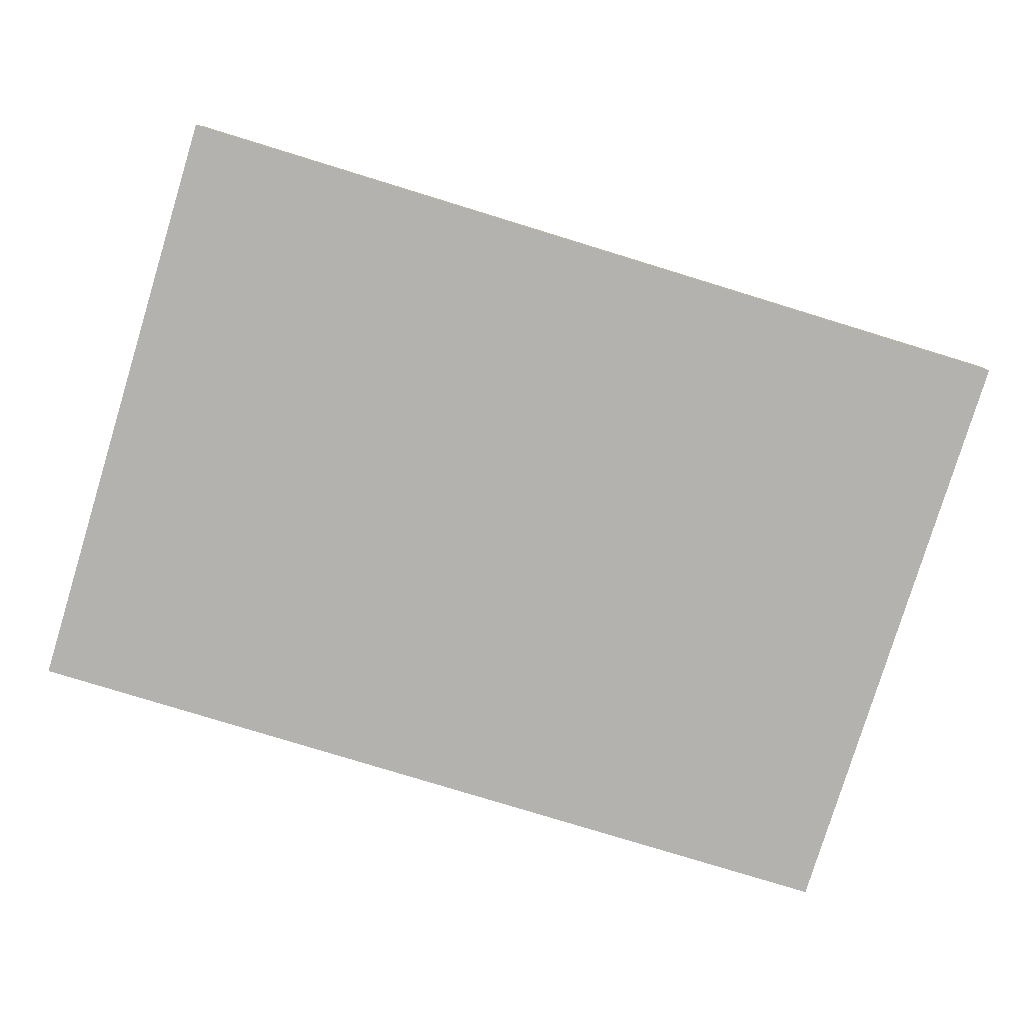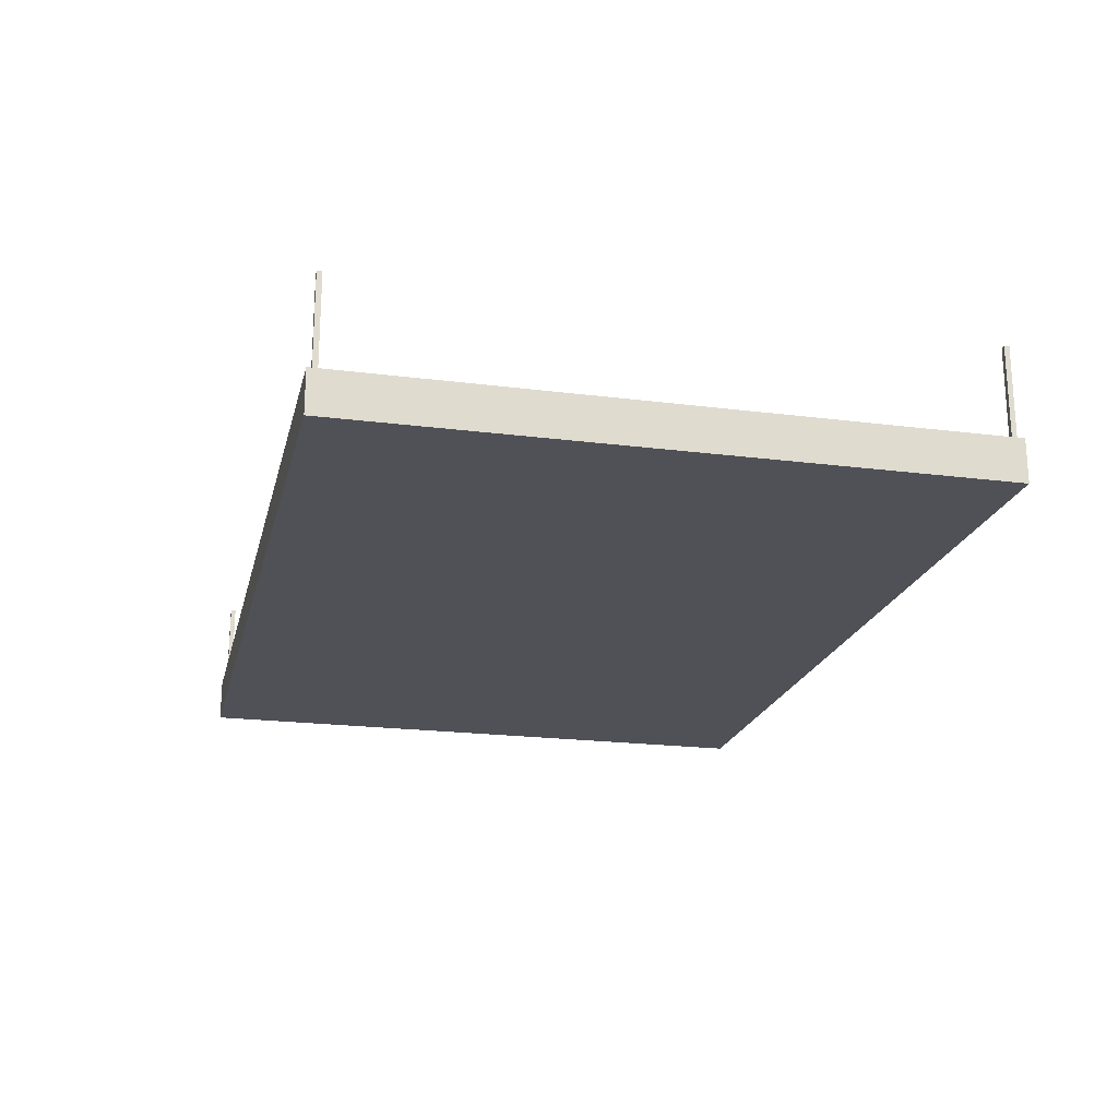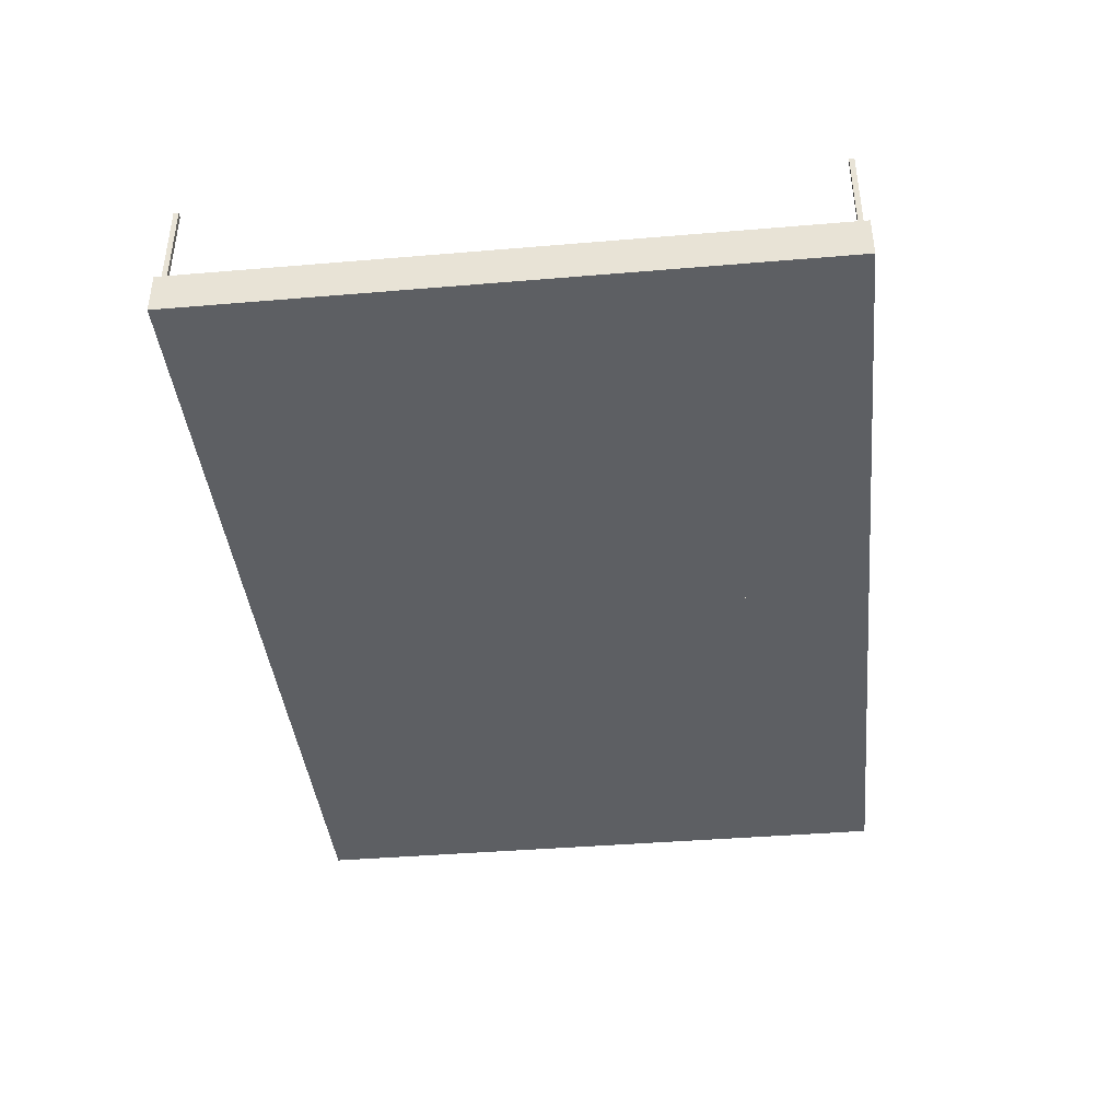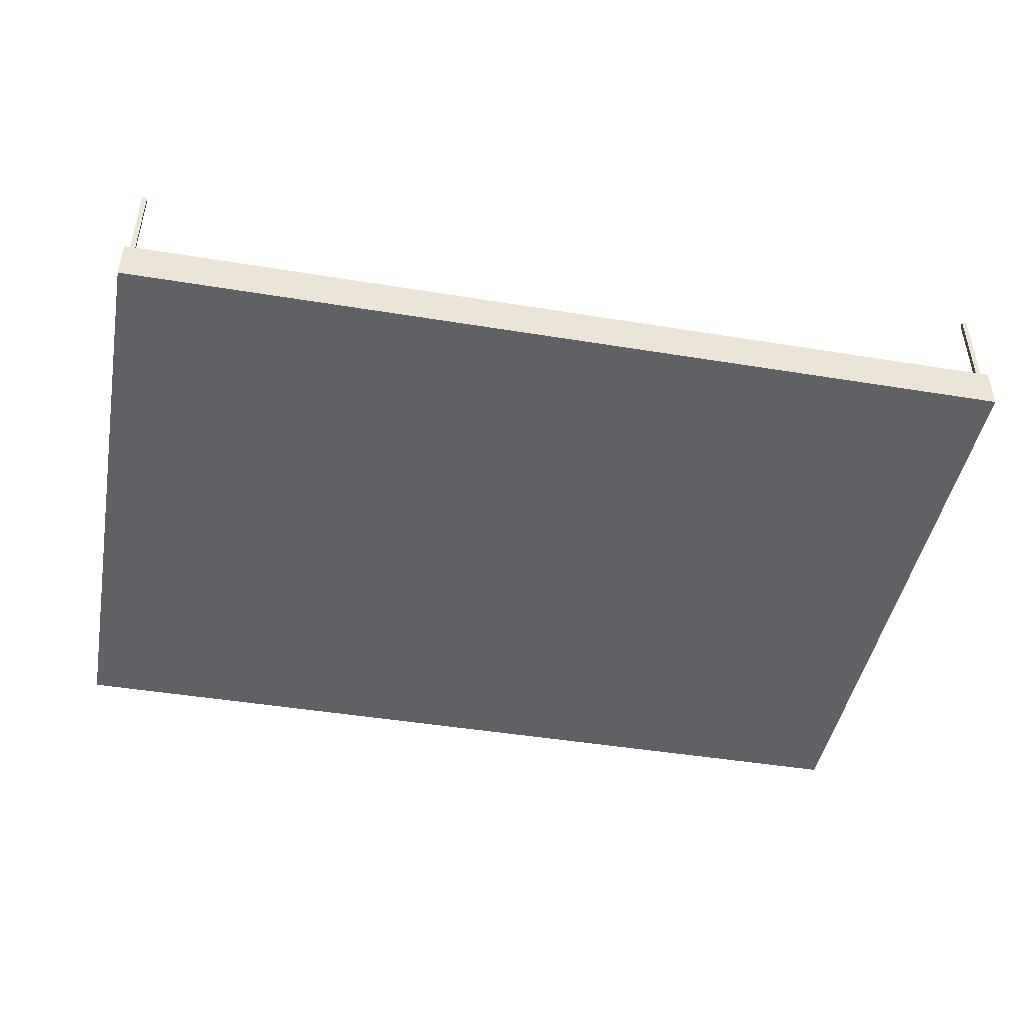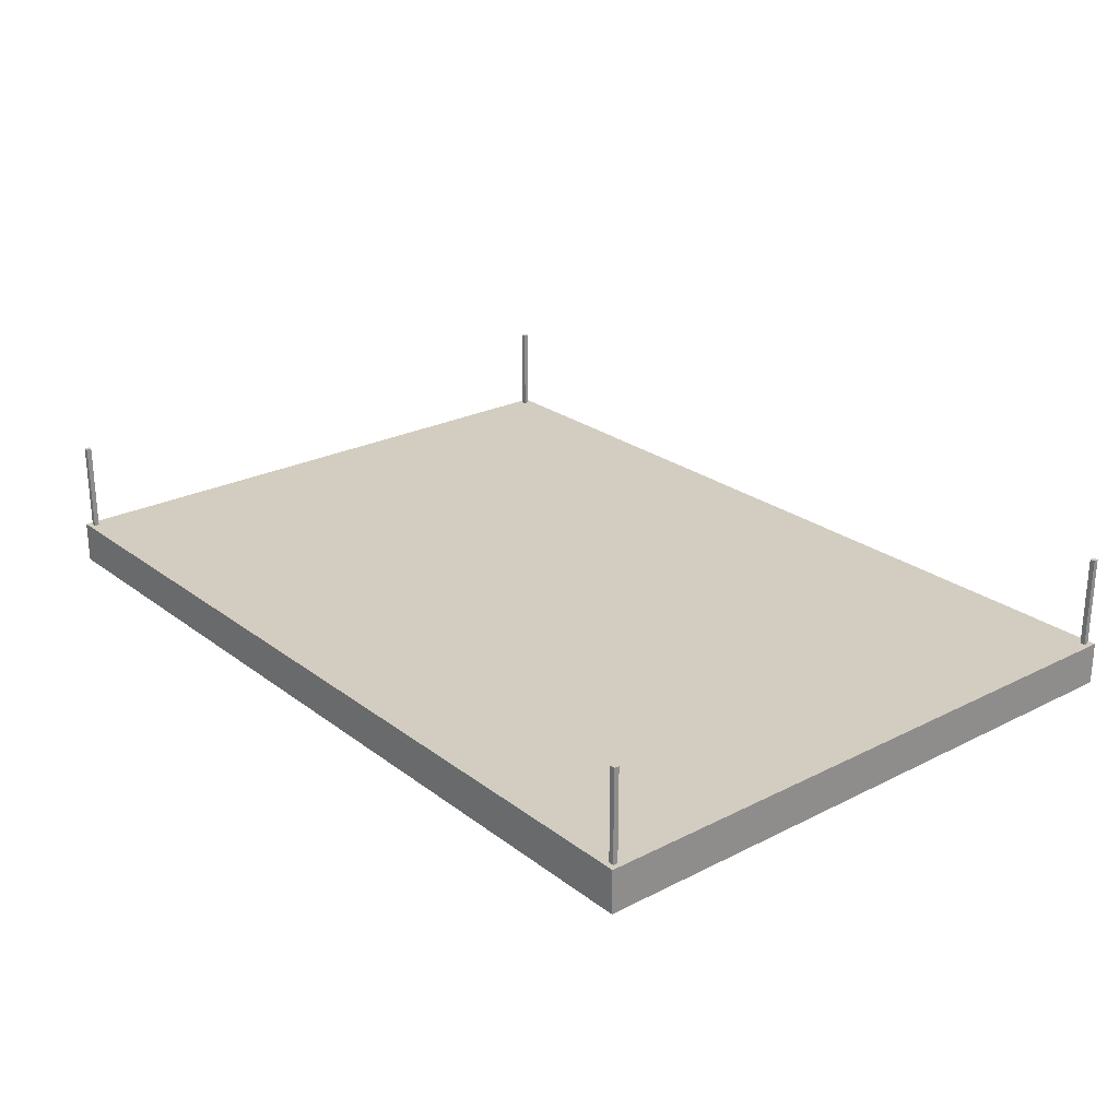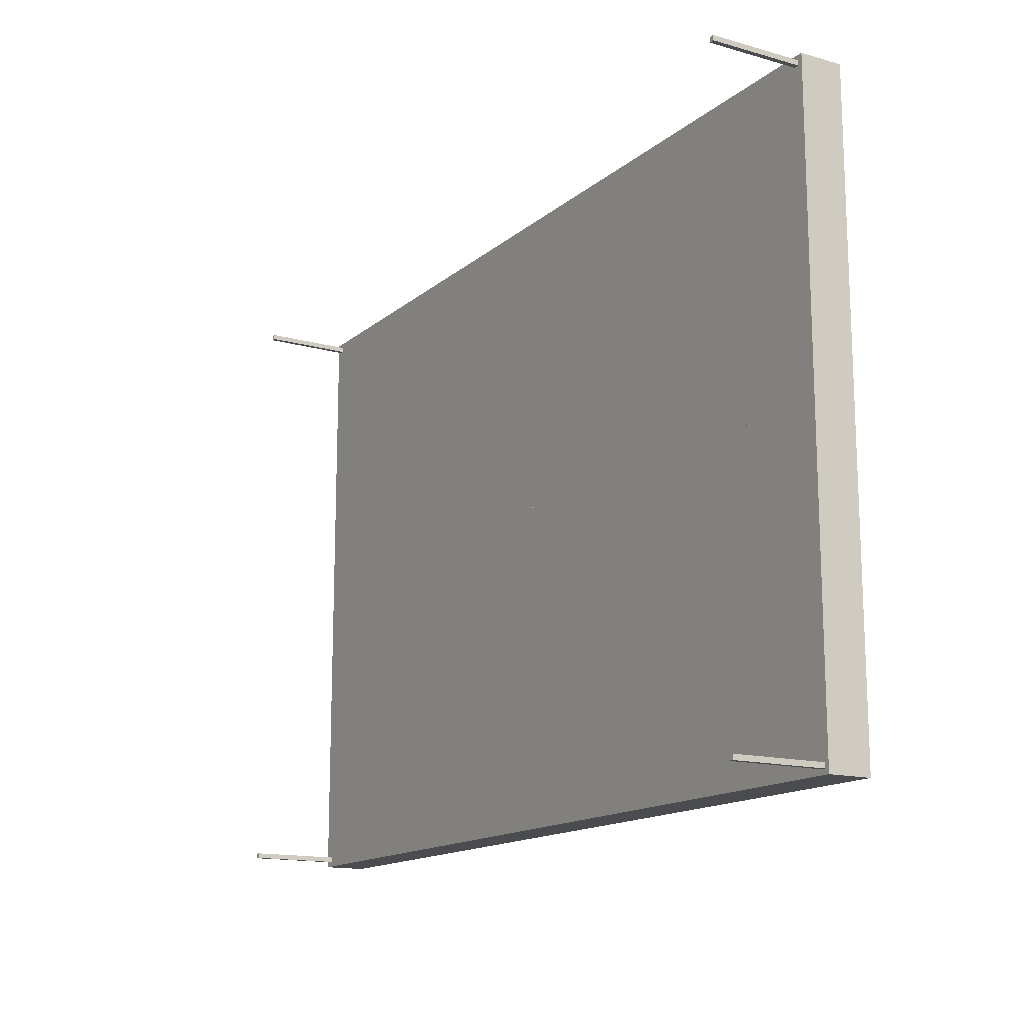
<metadata>
{"format":"obj","ext":"obj","renderer":"f3d","projection":"perspective","resolution":1024,"background":"white","views":[{"elev":-79.7,"azim":163.0,"up":"+Z"},{"elev":-20.5,"azim":76.9,"up":"+Z"},{"elev":-40.4,"azim":-84.1,"up":"+Z"},{"elev":-45.4,"azim":-10.7,"up":"+Z"},{"elev":24.8,"azim":50.5,"up":"+Z"},{"elev":-14.9,"azim":59.0,"up":"+Y"}]}
</metadata>
<code>
o Table_Cube.071
v 5.224 3.661 0.2495
v 5.224 3.661 -0.2495
v 5.165 3.661 -0.2495
v 5.165 3.661 0.2495
v 5.224 3.601 -0.2495
v 5.224 3.601 0.2495
v 5.165 3.601 0.2495
v 5.165 3.601 -0.2495
v 5.107 3.661 0.2495
v 5.107 3.661 -0.2495
v 5.107 3.601 -0.2495
v 5.107 3.601 0.2495
v 5.224 3.543 -0.2495
v 5.224 3.543 0.2495
v 5.165 3.543 0.2495
v 5.165 3.543 -0.2495
v 5.107 3.543 0.2495
v 5.107 3.543 -0.2495
v 5.165 3.601 1.31
v 5.107 3.601 1.31
v 5.165 3.543 1.31
v 5.107 3.543 1.31
v 0 3.661 0.2495
v 0 3.661 -0.2495
v -5.224 3.661 0.2495
v -5.224 3.661 -0.2495
v -5.165 3.661 -0.2495
v -5.165 3.661 0.2495
v 0 3.601 0.2495
v 0 3.601 -0.2495
v -5.224 3.601 -0.2495
v -5.224 3.601 0.2495
v -5.165 3.601 0.2495
v -5.165 3.601 -0.2495
v -5.107 3.661 0.2495
v -5.107 3.661 -0.2495
v -5.107 3.601 -0.2495
v -5.107 3.601 0.2495
v 0 3.543 -0.2495
v -5.224 3.543 -0.2495
v -5.224 3.543 0.2495
v -5.165 3.543 0.2495
v -5.165 3.543 -0.2495
v 0 3.543 0.2495
v -5.107 3.543 0.2495
v -5.107 3.543 -0.2495
v -5.165 3.601 1.31
v -5.107 3.601 1.31
v -5.165 3.543 1.31
v -5.107 3.543 1.31
v 5.224 0 0.2495
v 5.224 -3.661 0.2495
v 5.224 0 -0.2495
v 5.224 -3.661 -0.2495
v 5.165 0 -0.2495
v 5.165 -3.661 -0.2495
v 5.165 0 0.2495
v 5.165 -3.661 0.2495
v 5.224 -3.601 -0.2495
v 5.224 -3.601 0.2495
v 5.165 -3.601 0.2495
v 5.165 -3.601 -0.2495
v 5.107 0 -0.2495
v 5.107 -3.661 0.2495
v 5.107 -3.661 -0.2495
v 5.107 0 0.2495
v 5.107 -3.601 -0.2495
v 5.107 -3.601 0.2495
v 5.224 -3.543 -0.2495
v 5.224 -3.543 0.2495
v 5.165 -3.543 0.2495
v 5.165 -3.543 -0.2495
v 5.107 -3.543 0.2495
v 5.107 -3.543 -0.2495
v 5.165 -3.601 1.31
v 5.107 -3.601 1.31
v 5.165 -3.543 1.31
v 5.107 -3.543 1.31
v 0 0 0.2495
v 0 -3.661 0.2495
v 0 0 -0.2495
v 0 -3.661 -0.2495
v -5.224 0 0.2495
v -5.224 -3.661 0.2495
v -5.224 0 -0.2495
v -5.224 -3.661 -0.2495
v -5.165 0 -0.2495
v -5.165 -3.661 -0.2495
v -5.165 0 0.2495
v -5.165 -3.661 0.2495
v 0 -3.601 0.2495
v 0 -3.601 -0.2495
v -5.224 -3.601 -0.2495
v -5.224 -3.601 0.2495
v -5.165 -3.601 0.2495
v -5.165 -3.601 -0.2495
v -5.107 0 -0.2495
v -5.107 -3.661 0.2495
v -5.107 -3.661 -0.2495
v -5.107 0 0.2495
v -5.107 -3.601 -0.2495
v -5.107 -3.601 0.2495
v 0 -3.543 -0.2495
v -5.224 -3.543 -0.2495
v -5.224 -3.543 0.2495
v -5.165 -3.543 0.2495
v -5.165 -3.543 -0.2495
v 0 -3.543 0.2495
v -5.107 -3.543 0.2495
v -5.107 -3.543 -0.2495
v -5.165 -3.601 1.31
v -5.107 -3.601 1.31
v -5.165 -3.543 1.31
v -5.107 -3.543 1.31
f 8 3 2 5
f 5 2 1 6
f 12 9 23 29
f 10 24 23 9
f 2 3 4 1
f 6 1 4 7
f 11 10 3 8
f 18 11 8 16
f 14 6 7 15
f 17 12 29 44
f 13 5 6 14
f 16 8 5 13
f 15 7 19 21
f 39 30 11 18
f 30 24 10 11
f 3 10 9 4
f 7 4 9 12
f 81 39 18 63
f 57 15 17 66
f 55 16 13 53
f 53 13 14 51
f 66 17 44 79
f 51 14 15 57
f 63 18 16 55
f 21 19 20 22
f 12 17 22 20
f 7 12 20 19
f 17 15 21 22
f 29 30 24 23
f 34 31 26 27
f 31 32 25 26
f 38 29 23 35
f 36 35 23 24
f 26 25 28 27
f 32 33 28 25
f 37 34 27 36
f 46 43 34 37
f 41 42 33 32
f 45 44 29 38
f 40 41 32 31
f 43 40 31 34
f 44 39 30 29
f 42 49 47 33
f 39 46 37 30
f 30 37 36 24
f 27 28 35 36
f 33 38 35 28
f 81 97 46 39
f 89 100 45 42
f 79 81 39 44
f 87 85 40 43
f 85 83 41 40
f 100 79 44 45
f 83 89 42 41
f 97 87 43 46
f 49 50 48 47
f 38 48 50 45
f 33 47 48 38
f 45 50 49 42
f 62 59 54 56
f 59 60 52 54
f 68 91 80 64
f 55 57 51 53
f 65 64 80 82
f 54 52 58 56
f 63 66 57 55
f 60 61 58 52
f 67 62 56 65
f 74 72 62 67
f 70 71 61 60
f 73 108 91 68
f 69 70 60 59
f 72 69 59 62
f 71 77 75 61
f 103 74 67 92
f 92 67 65 82
f 81 79 66 63
f 56 58 64 65
f 61 68 64 58
f 81 63 74 103
f 57 66 73 71
f 55 53 69 72
f 53 51 70 69
f 66 79 108 73
f 51 57 71 70
f 63 55 72 74
f 77 78 76 75
f 68 76 78 73
f 61 75 76 68
f 73 78 77 71
f 91 80 82 92
f 96 88 86 93
f 93 86 84 94
f 102 98 80 91
f 87 85 83 89
f 99 82 80 98
f 86 88 90 84
f 97 87 89 100
f 94 84 90 95
f 101 99 88 96
f 110 101 96 107
f 105 94 95 106
f 109 102 91 108
f 104 93 94 105
f 107 96 93 104
f 108 91 92 103
f 106 95 111 113
f 103 92 101 110
f 92 82 99 101
f 81 97 100 79
f 88 99 98 90
f 95 90 98 102
f 81 103 110 97
f 89 106 109 100
f 79 108 103 81
f 87 107 104 85
f 85 104 105 83
f 100 109 108 79
f 83 105 106 89
f 97 110 107 87
f 113 111 112 114
f 102 109 114 112
f 95 102 112 111
f 109 106 113 114

</code>
